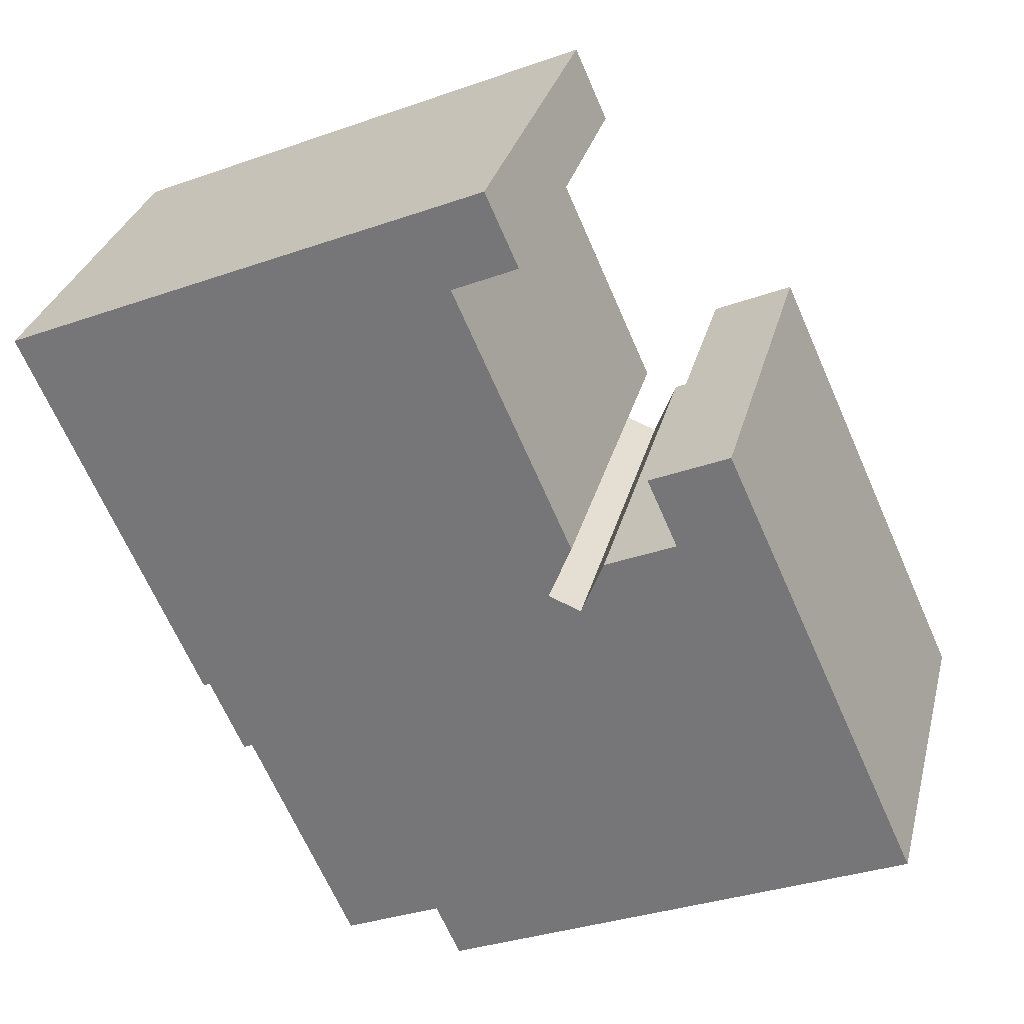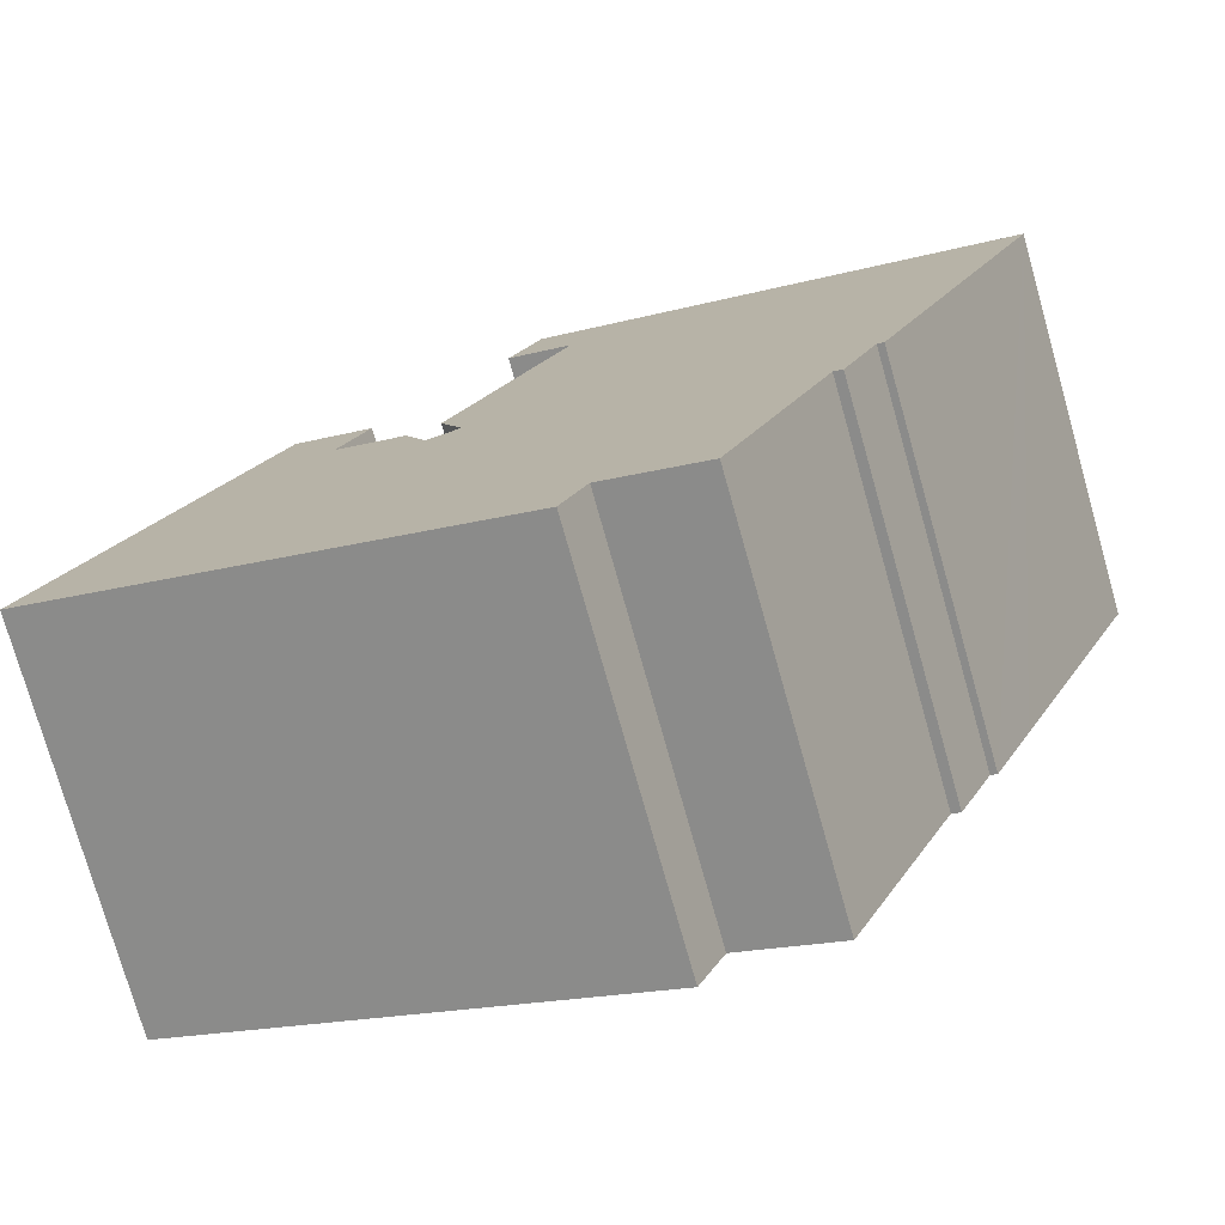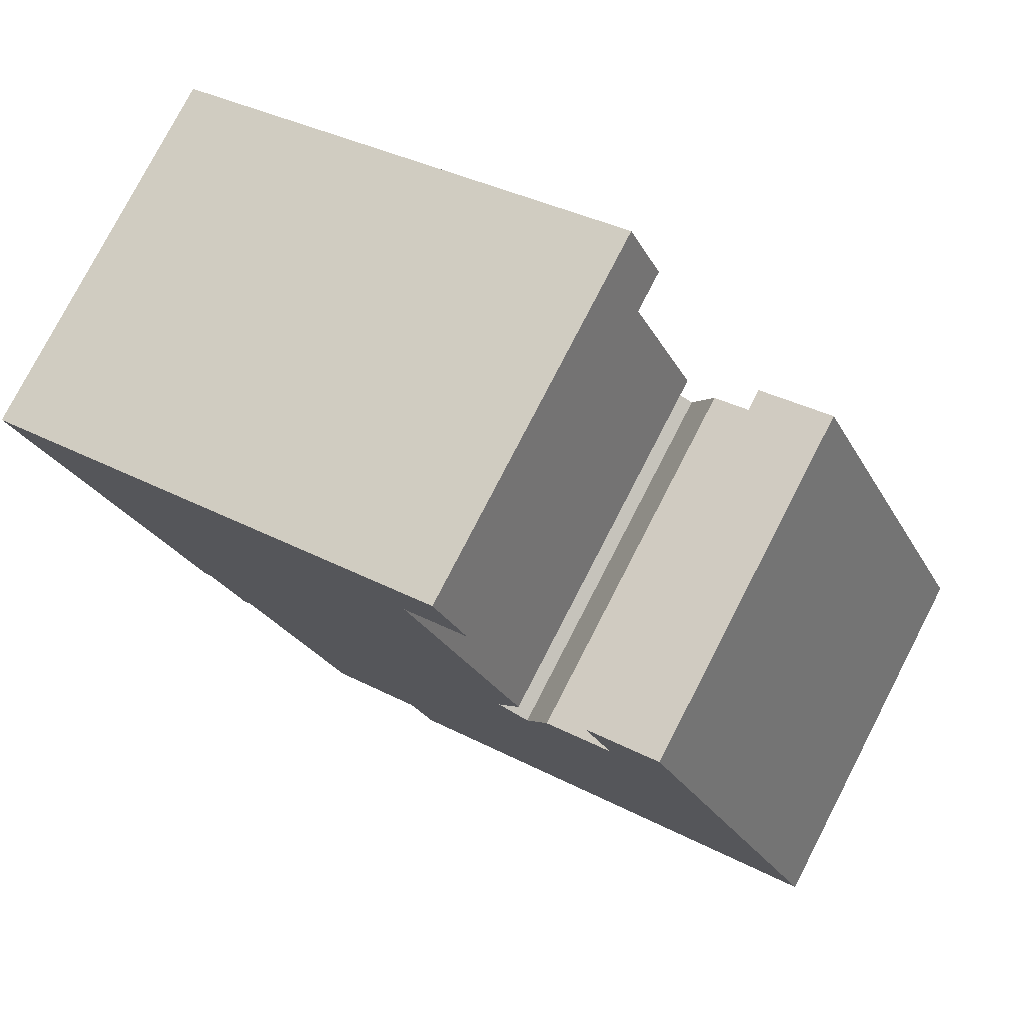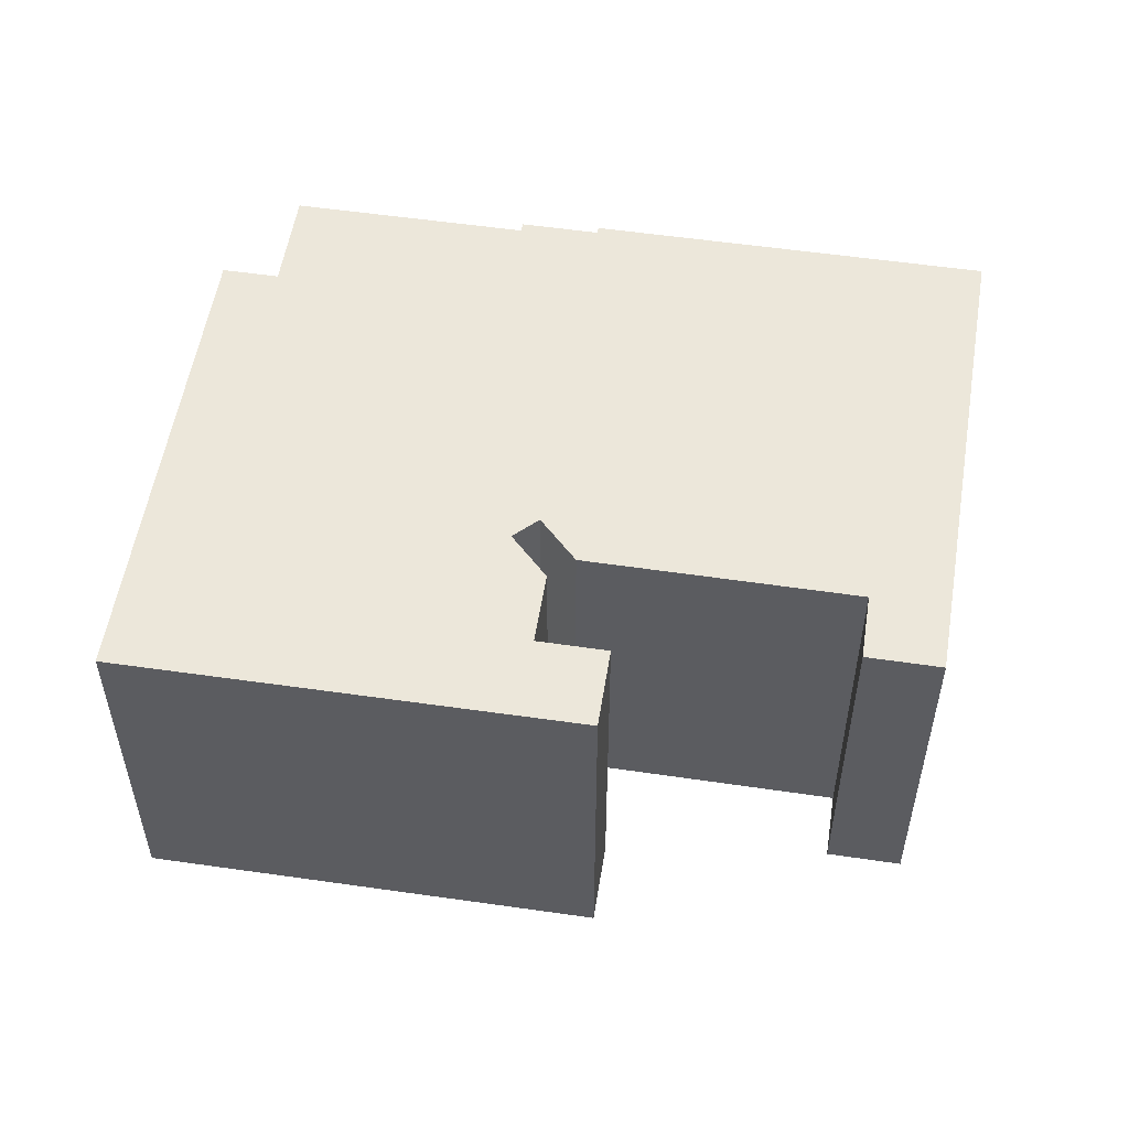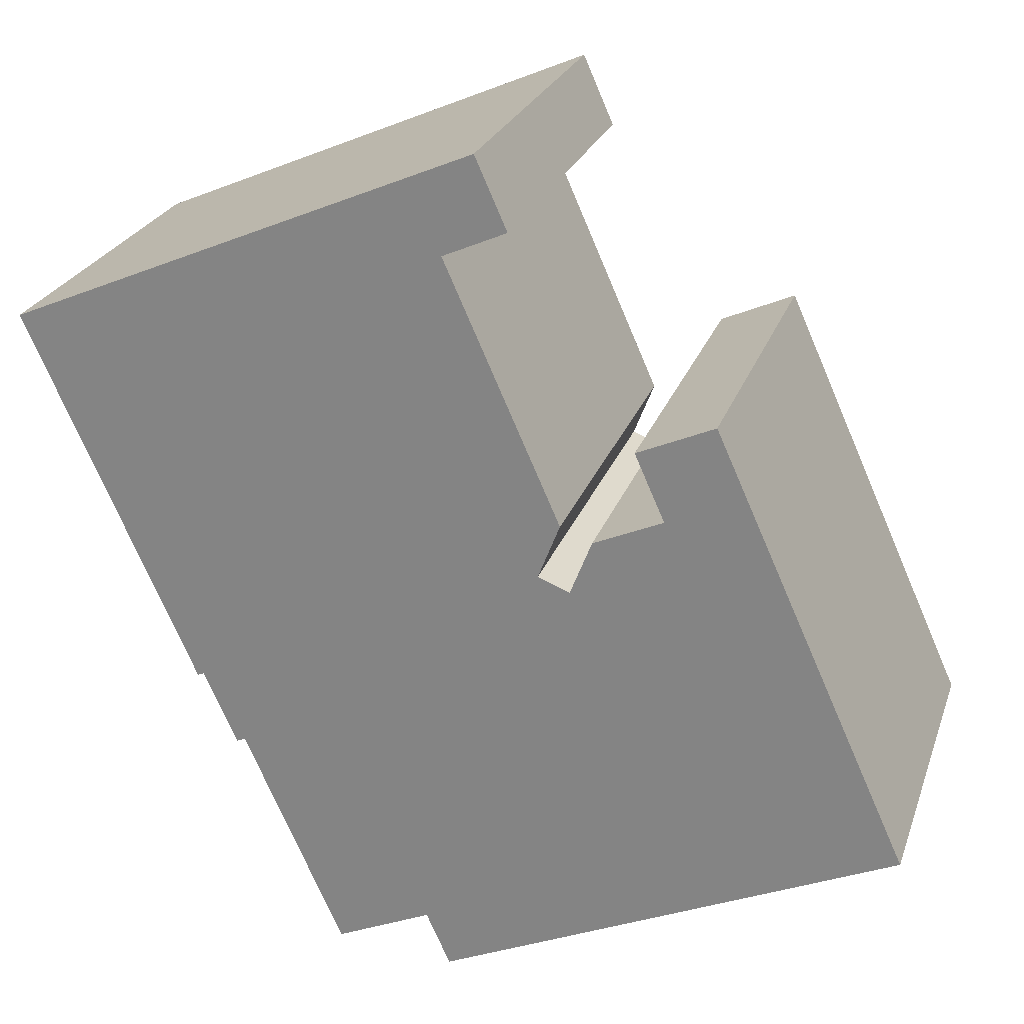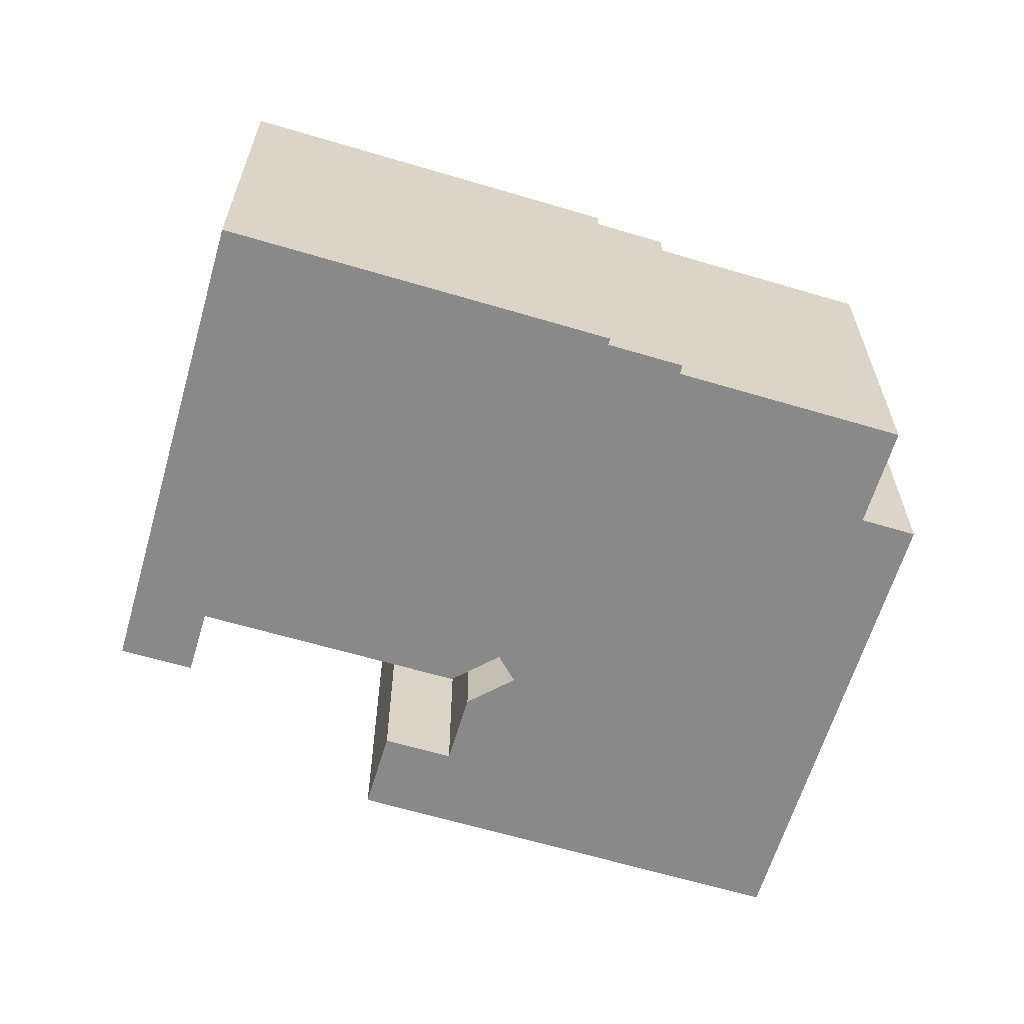
<metadata>
{"format":"obj","ext":"obj","renderer":"f3d","projection":"perspective","resolution":1024,"background":"white","views":[{"elev":30.5,"azim":-166.2,"up":"+Z"},{"elev":-76.3,"azim":15.8,"up":"+Z"},{"elev":77.8,"azim":-152.7,"up":"+Z"},{"elev":53.9,"azim":-57.0,"up":"+Y"},{"elev":24.7,"azim":-163.2,"up":"+Z"},{"elev":-63.1,"azim":97.4,"up":"+Y"}]}
</metadata>
<code>
v  8.586 11.84 12.54
v  7.646 11.84 10.44
v  6.165 11.84 13.62
v  13.45 11.84 21.13
v  13.7 11.84 18.34
v  12.45 11.84 18.9
v  14.71 11.84 20.59
v  14.45 11.84 18
v  28.22 11.84 14.75
v  11.51 11.84 8.111
v  15.25 11.84 -4.8
v  14.49 11.84 -6.494
v  21.41 11.84 0.833
v  18.28 11.84 -6.159
v  22.73 11.84 3.044
v  21.69 11.84 0.71
v  22.93 11.84 2.954
v  24.16 11.84 5.686
v  4.562 11.84 -2.045
v  0 11.84 7.249e-16
v  9.739 11.84 9.505
v  9.826 11.84 9.466
v  10.5 11.84 7.72
v  11.49 11.84 11.36
v  10.83 11.84 9.875
v  9.826 -5.796e-16 9.466
v  10.5 -4.727e-16 7.72
v  11.51 -4.967e-16 8.111
v  10.83 -6.047e-16 9.875
v  14.45 -1.102e-15 18
v  11.49 -6.958e-16 11.36
v  12.45 -1.157e-15 18.9
v  13.45 -1.294e-15 21.13
v  0 0 0
v  6.165 -8.342e-16 13.62
v  13.7 -1.123e-15 18.34
v  22.93 -1.809e-16 2.954
v  22.73 -1.864e-16 3.044
v  21.69 -4.348e-17 0.71
v  21.41 -5.101e-17 0.833
v  18.28 3.771e-16 -6.159
v  15.25 2.939e-16 -4.8
v  14.49 3.976e-16 -6.494
v  4.562 1.252e-16 -2.045
v  28.22 -9.032e-16 14.75
v  14.71 -1.261e-15 20.59
v  8.586 -7.681e-16 12.54
v  9.739 -5.82e-16 9.505
v  7.646 -6.391e-16 10.44
v  24.16 -3.482e-16 5.686
g defaultobject
f 1 2 3
f 4 5 6
f 5 4 7
f 5 7 8
f 8 7 9
f 8 9 10
f 10 9 11
f 10 11 12
f 11 9 13
f 11 13 14
f 13 9 15
f 13 15 16
f 15 9 17
f 17 9 18
f 3 19 20
f 19 3 2
f 19 2 21
f 19 21 12
f 12 21 22
f 12 22 23
f 12 23 10
f 24 10 25
f 10 24 8
f 26 23 22
f 23 26 27
f 27 10 23
f 10 27 28
f 28 25 10
f 25 28 29
f 29 24 25
f 24 29 8
f 8 29 30
f 30 29 31
f 32 4 6
f 4 32 33
f 34 3 20
f 3 34 35
f 30 5 8
f 5 30 6
f 6 30 32
f 32 30 36
f 37 15 17
f 15 37 38
f 39 13 16
f 13 39 40
f 41 11 14
f 11 41 42
f 43 19 12
f 19 43 20
f 20 43 44
f 20 44 34
f 33 7 4
f 7 33 9
f 9 33 45
f 45 33 46
f 35 1 3
f 1 35 47
f 21 26 22
f 26 21 2
f 26 2 48
f 48 2 49
f 45 18 9
f 18 45 17
f 17 45 37
f 37 45 50
f 38 16 15
f 16 38 39
f 40 14 13
f 14 40 41
f 42 12 11
f 12 42 43
f 47 2 1
f 2 47 49
f 46 50 45
f 50 46 37
f 37 46 38
f 38 46 39
f 39 46 40
f 40 46 41
f 41 46 42
f 42 46 43
f 43 46 30
f 43 30 28
f 30 46 36
f 36 46 33
f 36 33 32
f 30 29 28
f 29 30 31
f 35 49 47
f 28 44 43
f 44 28 27
f 44 27 26
f 44 26 48
f 44 48 49
f 44 49 34
f 34 49 35

</code>
